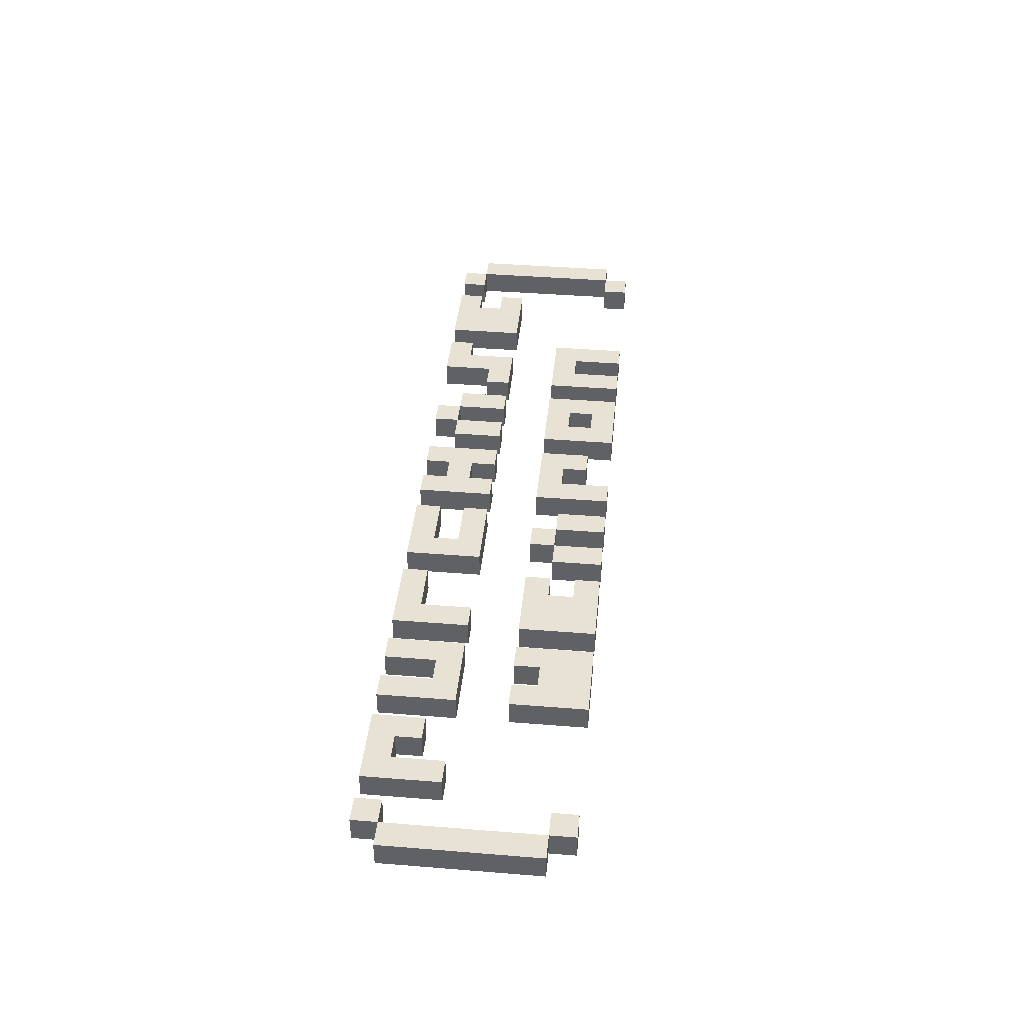
<metadata>
{"format":"obj","ext":"obj","renderer":"f3d","projection":"perspective","resolution":1024,"background":"white","views":[{"elev":40.9,"azim":-84.4,"up":"+Z"}]}
</metadata>
<code>
g PurchaseWeapon
v -19 7 0.5
v -19 7 -0.5
v -19 13 0.5
v -19 13 -0.5
v -18 6 0.5
v -18 6 -0.5
v -18 7 0.5
v -18 7 -0.5
v -18 13 0.5
v -18 13 -0.5
v -18 14 0.5
v -18 14 -0.5
v -16 11 0.5
v -16 11 -0.5
v -16 14 0.5
v -16 14 -0.5
v -14 12 0.5
v -14 12 -0.5
v -14 13 0.5
v -14 13 -0.5
v -12 6 0.5
v -12 6 -0.5
v -12 9 0.5
v -12 9 -0.5
v -12 11 0.5
v -12 11 -0.5
v -12 14 0.5
v -12 14 -0.5
v -10 8 0.5
v -10 8 -0.5
v -10 9 0.5
v -10 9 -0.5
v -10 12 0.5
v -10 12 -0.5
v -10 14 0.5
v -10 14 -0.5
v -8 6 0.5
v -8 6 -0.5
v -8 9 0.5
v -8 9 -0.5
v -8 11 0.5
v -8 11 -0.5
v -8 14 0.5
v -8 14 -0.5
v -4 6 0.5
v -4 6 -0.5
v -4 8 0.5
v -4 8 -0.5
v -4 11 0.5
v -4 11 -0.5
v -4 14 0.5
v -4 14 -0.5
v -3 8 0.5
v -3 8 -0.5
v -3 9 0.5
v -3 9 -0.5
v -2 6 0.5
v -2 6 -0.5
v -2 8 0.5
v -2 8 -0.5
v 0 6 0.5
v 0 6 -0.5
v 0 9 0.5
v 0 9 -0.5
v 0 11 0.5
v 0 11 -0.5
v 0 14 0.5
v 0 14 -0.5
v 2 7 0.5
v 2 7 -0.5
v 2 8 0.5
v 2 8 -0.5
v 2 11 0.5
v 2 11 -0.5
v 2 12 0.5
v 2 12 -0.5
v 2 13 0.5
v 2 13 -0.5
v 2 14 0.5
v 2 14 -0.5
v 4 6 0.5
v 4 6 -0.5
v 4 9 0.5
v 4 9 -0.5
v 4 11 0.5
v 4 11 -0.5
v 4 13 0.5
v 4 13 -0.5
v 5 13 0.5
v 5 13 -0.5
v 5 14 0.5
v 5 14 -0.5
v 6 7 0.5
v 6 7 -0.5
v 6 8 0.5
v 6 8 -0.5
v 6 11 0.5
v 6 11 -0.5
v 6 13 0.5
v 6 13 -0.5
v 8 6 0.5
v 8 6 -0.5
v 8 9 0.5
v 8 9 -0.5
v 8 11 0.5
v 8 11 -0.5
v 8 12 0.5
v 8 12 -0.5
v 9 12 0.5
v 9 12 -0.5
v 9 14 0.5
v 9 14 -0.5
v 10 6 0.5
v 10 6 -0.5
v 10 8 0.5
v 10 8 -0.5
v 12 11 0.5
v 12 11 -0.5
v 12 14 0.5
v 12 14 -0.5
v 16 6 0.5
v 16 6 -0.5
v 16 7 0.5
v 16 7 -0.5
v 16 13 0.5
v 16 13 -0.5
v 16 14 0.5
v 16 14 -0.5
v 17 7 0.5
v 17 7 -0.5
v 17 13 0.5
v 17 13 -0.5
v -18 7 0.5
v -18 7 -0.5
v -18 13 0.5
v -18 13 -0.5
v -17 6 0.5
v -17 6 -0.5
v -17 7 0.5
v -17 7 -0.5
v -17 13 0.5
v -17 13 -0.5
v -17 14 0.5
v -17 14 -0.5
v -15 11 0.5
v -15 11 -0.5
v -15 13 0.5
v -15 13 -0.5
v -13 12 0.5
v -13 12 -0.5
v -13 14 0.5
v -13 14 -0.5
v -11 8 0.5
v -11 8 -0.5
v -11 9 0.5
v -11 9 -0.5
v -11 12 0.5
v -11 12 -0.5
v -11 14 0.5
v -11 14 -0.5
v -9 6 0.5
v -9 6 -0.5
v -9 9 0.5
v -9 9 -0.5
v -9 11 0.5
v -9 11 -0.5
v -9 14 0.5
v -9 14 -0.5
v -7 11 0.5
v -7 11 -0.5
v -7 13 0.5
v -7 13 -0.5
v -6 7 0.5
v -6 7 -0.5
v -6 8 0.5
v -6 8 -0.5
v -5 6 0.5
v -5 6 -0.5
v -5 7 0.5
v -5 7 -0.5
v -5 8 0.5
v -5 8 -0.5
v -5 9 0.5
v -5 9 -0.5
v -5 13 0.5
v -5 13 -0.5
v -5 14 0.5
v -5 14 -0.5
v -3 6 0.5
v -3 6 -0.5
v -3 8 0.5
v -3 8 -0.5
v -3 12 0.5
v -3 12 -0.5
v -3 13 0.5
v -3 13 -0.5
v -2 8 0.5
v -2 8 -0.5
v -2 9 0.5
v -2 9 -0.5
v -1 6 0.5
v -1 6 -0.5
v -1 8 0.5
v -1 8 -0.5
v -1 11 0.5
v -1 11 -0.5
v -1 12 0.5
v -1 12 -0.5
v -1 13 0.5
v -1 13 -0.5
v -1 14 0.5
v -1 14 -0.5
v 1 6 0.5
v 1 6 -0.5
v 1 8 0.5
v 1 8 -0.5
v 1 11 0.5
v 1 11 -0.5
v 1 12 0.5
v 1 12 -0.5
v 1 13 0.5
v 1 13 -0.5
v 1 14 0.5
v 1 14 -0.5
v 3 7 0.5
v 3 7 -0.5
v 3 9 0.5
v 3 9 -0.5
v 3 11 0.5
v 3 11 -0.5
v 3 14 0.5
v 3 14 -0.5
v 5 7 0.5
v 5 7 -0.5
v 5 8 0.5
v 5 8 -0.5
v 5 11 0.5
v 5 11 -0.5
v 5 13 0.5
v 5 13 -0.5
v 6 13 0.5
v 6 13 -0.5
v 6 14 0.5
v 6 14 -0.5
v 7 6 0.5
v 7 6 -0.5
v 7 9 0.5
v 7 9 -0.5
v 7 11 0.5
v 7 11 -0.5
v 7 13 0.5
v 7 13 -0.5
v 9 6 0.5
v 9 6 -0.5
v 9 8 0.5
v 9 8 -0.5
v 10 11 0.5
v 10 11 -0.5
v 10 13 0.5
v 10 13 -0.5
v 11 6 0.5
v 11 6 -0.5
v 11 9 0.5
v 11 9 -0.5
v 11 13 0.5
v 11 13 -0.5
v 11 14 0.5
v 11 14 -0.5
v 14 12 0.5
v 14 12 -0.5
v 14 13 0.5
v 14 13 -0.5
v 15 11 0.5
v 15 11 -0.5
v 15 12 0.5
v 15 12 -0.5
v 15 13 0.5
v 15 13 -0.5
v 15 14 0.5
v 15 14 -0.5
v 17 6 0.5
v 17 6 -0.5
v 17 7 0.5
v 17 7 -0.5
v 17 13 0.5
v 17 13 -0.5
v 17 14 0.5
v 17 14 -0.5
v 18 7 0.5
v 18 7 -0.5
v 18 13 0.5
v 18 13 -0.5
v -19 7 0.5
v -19 13 0.5
v -18 6 0.5
v -18 7 0.5
v -18 13 0.5
v -18 14 0.5
v -17 6 0.5
v -17 7 0.5
v -17 13 0.5
v -17 14 0.5
v -16 11 0.5
v -16 14 0.5
v -15 11 0.5
v -15 13 0.5
v -14 12 0.5
v -14 13 0.5
v -13 12 0.5
v -13 14 0.5
v -12 6 0.5
v -12 9 0.5
v -12 11 0.5
v -12 14 0.5
v -11 8 0.5
v -11 9 0.5
v -11 12 0.5
v -11 14 0.5
v -10 8 0.5
v -10 9 0.5
v -10 12 0.5
v -10 14 0.5
v -9 6 0.5
v -9 9 0.5
v -9 11 0.5
v -9 14 0.5
v -8 6 0.5
v -8 9 0.5
v -8 11 0.5
v -8 14 0.5
v -7 11 0.5
v -7 13 0.5
v -6 7 0.5
v -6 8 0.5
v -5 6 0.5
v -5 7 0.5
v -5 8 0.5
v -5 9 0.5
v -5 13 0.5
v -5 14 0.5
v -4 6 0.5
v -4 8 0.5
v -4 11 0.5
v -4 14 0.5
v -3 6 0.5
v -3 8 0.5
v -3 9 0.5
v -3 12 0.5
v -3 13 0.5
v -2 6 0.5
v -2 8 0.5
v -2 9 0.5
v -1 6 0.5
v -1 8 0.5
v -1 11 0.5
v -1 12 0.5
v -1 13 0.5
v -1 14 0.5
v 0 6 0.5
v 0 9 0.5
v 0 11 0.5
v 0 14 0.5
v 1 6 0.5
v 1 8 0.5
v 1 11 0.5
v 1 12 0.5
v 1 13 0.5
v 1 14 0.5
v 2 7 0.5
v 2 8 0.5
v 2 11 0.5
v 2 12 0.5
v 2 13 0.5
v 2 14 0.5
v 3 7 0.5
v 3 9 0.5
v 3 11 0.5
v 3 14 0.5
v 4 6 0.5
v 4 9 0.5
v 4 11 0.5
v 4 13 0.5
v 5 7 0.5
v 5 8 0.5
v 5 11 0.5
v 5 13 0.5
v 5 14 0.5
v 6 7 0.5
v 6 8 0.5
v 6 11 0.5
v 6 13 0.5
v 6 14 0.5
v 7 6 0.5
v 7 9 0.5
v 7 11 0.5
v 7 13 0.5
v 8 6 0.5
v 8 9 0.5
v 8 11 0.5
v 8 12 0.5
v 9 6 0.5
v 9 8 0.5
v 9 12 0.5
v 9 14 0.5
v 10 6 0.5
v 10 8 0.5
v 10 11 0.5
v 10 13 0.5
v 11 6 0.5
v 11 9 0.5
v 11 13 0.5
v 11 14 0.5
v 12 11 0.5
v 12 14 0.5
v 14 12 0.5
v 14 13 0.5
v 15 11 0.5
v 15 12 0.5
v 15 13 0.5
v 15 14 0.5
v 16 6 0.5
v 16 7 0.5
v 16 13 0.5
v 16 14 0.5
v 17 6 0.5
v 17 7 0.5
v 17 13 0.5
v 17 14 0.5
v 18 7 0.5
v 18 13 0.5
v -19 7 -0.5
v -19 13 -0.5
v -18 6 -0.5
v -18 7 -0.5
v -18 13 -0.5
v -18 14 -0.5
v -17 6 -0.5
v -17 7 -0.5
v -17 13 -0.5
v -17 14 -0.5
v -16 11 -0.5
v -16 14 -0.5
v -15 11 -0.5
v -15 13 -0.5
v -14 12 -0.5
v -14 13 -0.5
v -13 12 -0.5
v -13 14 -0.5
v -12 6 -0.5
v -12 9 -0.5
v -12 11 -0.5
v -12 14 -0.5
v -11 8 -0.5
v -11 9 -0.5
v -11 12 -0.5
v -11 14 -0.5
v -10 8 -0.5
v -10 9 -0.5
v -10 12 -0.5
v -10 14 -0.5
v -9 6 -0.5
v -9 9 -0.5
v -9 11 -0.5
v -9 14 -0.5
v -8 6 -0.5
v -8 9 -0.5
v -8 11 -0.5
v -8 14 -0.5
v -7 11 -0.5
v -7 13 -0.5
v -6 7 -0.5
v -6 8 -0.5
v -5 6 -0.5
v -5 7 -0.5
v -5 8 -0.5
v -5 9 -0.5
v -5 13 -0.5
v -5 14 -0.5
v -4 6 -0.5
v -4 8 -0.5
v -4 11 -0.5
v -4 14 -0.5
v -3 6 -0.5
v -3 8 -0.5
v -3 9 -0.5
v -3 12 -0.5
v -3 13 -0.5
v -2 6 -0.5
v -2 8 -0.5
v -2 9 -0.5
v -1 6 -0.5
v -1 8 -0.5
v -1 11 -0.5
v -1 12 -0.5
v -1 13 -0.5
v -1 14 -0.5
v 0 6 -0.5
v 0 9 -0.5
v 0 11 -0.5
v 0 14 -0.5
v 1 6 -0.5
v 1 8 -0.5
v 1 11 -0.5
v 1 12 -0.5
v 1 13 -0.5
v 1 14 -0.5
v 2 7 -0.5
v 2 8 -0.5
v 2 11 -0.5
v 2 12 -0.5
v 2 13 -0.5
v 2 14 -0.5
v 3 7 -0.5
v 3 9 -0.5
v 3 11 -0.5
v 3 14 -0.5
v 4 6 -0.5
v 4 9 -0.5
v 4 11 -0.5
v 4 13 -0.5
v 5 7 -0.5
v 5 8 -0.5
v 5 11 -0.5
v 5 13 -0.5
v 5 14 -0.5
v 6 7 -0.5
v 6 8 -0.5
v 6 11 -0.5
v 6 13 -0.5
v 6 14 -0.5
v 7 6 -0.5
v 7 9 -0.5
v 7 11 -0.5
v 7 13 -0.5
v 8 6 -0.5
v 8 9 -0.5
v 8 11 -0.5
v 8 12 -0.5
v 9 6 -0.5
v 9 8 -0.5
v 9 12 -0.5
v 9 14 -0.5
v 10 6 -0.5
v 10 8 -0.5
v 10 11 -0.5
v 10 13 -0.5
v 11 6 -0.5
v 11 9 -0.5
v 11 13 -0.5
v 11 14 -0.5
v 12 11 -0.5
v 12 14 -0.5
v 14 12 -0.5
v 14 13 -0.5
v 15 11 -0.5
v 15 12 -0.5
v 15 13 -0.5
v 15 14 -0.5
v 16 6 -0.5
v 16 7 -0.5
v 16 13 -0.5
v 16 14 -0.5
v 17 6 -0.5
v 17 7 -0.5
v 17 13 -0.5
v 17 14 -0.5
v 18 7 -0.5
v 18 13 -0.5
v -18 6 0.5
v -17 6 0.5
v -12 6 0.5
v -9 6 0.5
v -8 6 0.5
v -5 6 0.5
v -4 6 0.5
v -3 6 0.5
v -2 6 0.5
v -1 6 0.5
v 0 6 0.5
v 1 6 0.5
v 4 6 0.5
v 7 6 0.5
v 8 6 0.5
v 9 6 0.5
v 10 6 0.5
v 11 6 0.5
v 16 6 0.5
v 17 6 0.5
v -18 6 -0.5
v -17 6 -0.5
v -12 6 -0.5
v -9 6 -0.5
v -8 6 -0.5
v -5 6 -0.5
v -4 6 -0.5
v -3 6 -0.5
v -2 6 -0.5
v -1 6 -0.5
v 0 6 -0.5
v 1 6 -0.5
v 4 6 -0.5
v 7 6 -0.5
v 8 6 -0.5
v 9 6 -0.5
v 10 6 -0.5
v 11 6 -0.5
v 16 6 -0.5
v 17 6 -0.5
v -19 7 0.5
v -18 7 0.5
v 2 7 0.5
v 3 7 0.5
v 17 7 0.5
v 18 7 0.5
v -19 7 -0.5
v -18 7 -0.5
v 2 7 -0.5
v 3 7 -0.5
v 17 7 -0.5
v 18 7 -0.5
v -6 8 0.5
v -5 8 0.5
v -3 8 0.5
v -2 8 0.5
v 1 8 0.5
v 2 8 0.5
v 5 8 0.5
v 6 8 0.5
v 9 8 0.5
v 10 8 0.5
v -6 8 -0.5
v -5 8 -0.5
v -3 8 -0.5
v -2 8 -0.5
v 1 8 -0.5
v 2 8 -0.5
v 5 8 -0.5
v 6 8 -0.5
v 9 8 -0.5
v 10 8 -0.5
v -16 11 0.5
v -15 11 0.5
v -12 11 0.5
v -9 11 0.5
v -8 11 0.5
v -7 11 0.5
v -4 11 0.5
v -1 11 0.5
v 0 11 0.5
v 1 11 0.5
v 2 11 0.5
v 3 11 0.5
v 4 11 0.5
v 5 11 0.5
v 6 11 0.5
v 7 11 0.5
v 8 11 0.5
v 10 11 0.5
v 12 11 0.5
v 15 11 0.5
v -16 11 -0.5
v -15 11 -0.5
v -12 11 -0.5
v -9 11 -0.5
v -8 11 -0.5
v -7 11 -0.5
v -4 11 -0.5
v -1 11 -0.5
v 0 11 -0.5
v 1 11 -0.5
v 2 11 -0.5
v 3 11 -0.5
v 4 11 -0.5
v 5 11 -0.5
v 6 11 -0.5
v 7 11 -0.5
v 8 11 -0.5
v 10 11 -0.5
v 12 11 -0.5
v 15 11 -0.5
v -14 12 0.5
v -13 12 0.5
v 1 12 0.5
v 2 12 0.5
v -14 12 -0.5
v -13 12 -0.5
v 1 12 -0.5
v 2 12 -0.5
v -18 13 0.5
v -17 13 0.5
v -15 13 0.5
v -14 13 0.5
v -7 13 0.5
v -5 13 0.5
v -3 13 0.5
v -1 13 0.5
v 5 13 0.5
v 6 13 0.5
v 10 13 0.5
v 11 13 0.5
v 14 13 0.5
v 15 13 0.5
v 16 13 0.5
v 17 13 0.5
v -18 13 -0.5
v -17 13 -0.5
v -15 13 -0.5
v -14 13 -0.5
v -7 13 -0.5
v -5 13 -0.5
v -3 13 -0.5
v -1 13 -0.5
v 5 13 -0.5
v 6 13 -0.5
v 10 13 -0.5
v 11 13 -0.5
v 14 13 -0.5
v 15 13 -0.5
v 16 13 -0.5
v 17 13 -0.5
v -18 7 0.5
v -17 7 0.5
v -6 7 0.5
v -5 7 0.5
v 5 7 0.5
v 6 7 0.5
v 16 7 0.5
v 17 7 0.5
v -18 7 -0.5
v -17 7 -0.5
v -6 7 -0.5
v -5 7 -0.5
v 5 7 -0.5
v 6 7 -0.5
v 16 7 -0.5
v 17 7 -0.5
v -11 8 0.5
v -10 8 0.5
v -4 8 0.5
v -3 8 0.5
v -2 8 0.5
v -1 8 0.5
v -11 8 -0.5
v -10 8 -0.5
v -4 8 -0.5
v -3 8 -0.5
v -2 8 -0.5
v -1 8 -0.5
v -12 9 0.5
v -11 9 0.5
v -10 9 0.5
v -9 9 0.5
v -8 9 0.5
v -5 9 0.5
v -3 9 0.5
v -2 9 0.5
v 0 9 0.5
v 3 9 0.5
v 4 9 0.5
v 7 9 0.5
v 8 9 0.5
v 11 9 0.5
v -12 9 -0.5
v -11 9 -0.5
v -10 9 -0.5
v -9 9 -0.5
v -8 9 -0.5
v -5 9 -0.5
v -3 9 -0.5
v -2 9 -0.5
v 0 9 -0.5
v 3 9 -0.5
v 4 9 -0.5
v 7 9 -0.5
v 8 9 -0.5
v 11 9 -0.5
v -11 12 0.5
v -10 12 0.5
v -3 12 0.5
v -1 12 0.5
v 8 12 0.5
v 9 12 0.5
v 14 12 0.5
v 15 12 0.5
v -11 12 -0.5
v -10 12 -0.5
v -3 12 -0.5
v -1 12 -0.5
v 8 12 -0.5
v 9 12 -0.5
v 14 12 -0.5
v 15 12 -0.5
v -19 13 0.5
v -18 13 0.5
v 1 13 0.5
v 2 13 0.5
v 4 13 0.5
v 5 13 0.5
v 6 13 0.5
v 7 13 0.5
v 17 13 0.5
v 18 13 0.5
v -19 13 -0.5
v -18 13 -0.5
v 1 13 -0.5
v 2 13 -0.5
v 4 13 -0.5
v 5 13 -0.5
v 6 13 -0.5
v 7 13 -0.5
v 17 13 -0.5
v 18 13 -0.5
v -18 14 0.5
v -17 14 0.5
v -16 14 0.5
v -13 14 0.5
v -12 14 0.5
v -11 14 0.5
v -10 14 0.5
v -9 14 0.5
v -8 14 0.5
v -5 14 0.5
v -4 14 0.5
v -1 14 0.5
v 0 14 0.5
v 1 14 0.5
v 2 14 0.5
v 3 14 0.5
v 5 14 0.5
v 6 14 0.5
v 9 14 0.5
v 11 14 0.5
v 12 14 0.5
v 15 14 0.5
v 16 14 0.5
v 17 14 0.5
v -18 14 -0.5
v -17 14 -0.5
v -16 14 -0.5
v -13 14 -0.5
v -12 14 -0.5
v -11 14 -0.5
v -10 14 -0.5
v -9 14 -0.5
v -8 14 -0.5
v -5 14 -0.5
v -4 14 -0.5
v -1 14 -0.5
v 0 14 -0.5
v 1 14 -0.5
v 2 14 -0.5
v 3 14 -0.5
v 5 14 -0.5
v 6 14 -0.5
v 9 14 -0.5
v 11 14 -0.5
v 12 14 -0.5
v 15 14 -0.5
v 16 14 -0.5
v 17 14 -0.5
f 3 2 1
f 4 2 3
f 7 6 5
f 8 6 7
f 11 10 9
f 12 10 11
f 15 14 13
f 16 14 15
f 19 18 17
f 20 18 19
f 23 22 21
f 24 22 23
f 27 26 25
f 28 26 27
f 31 30 29
f 32 30 31
f 35 34 33
f 36 34 35
f 39 38 37
f 40 38 39
f 43 42 41
f 44 42 43
f 47 46 45
f 48 46 47
f 51 50 49
f 52 50 51
f 55 54 53
f 56 54 55
f 59 58 57
f 60 58 59
f 63 62 61
f 64 62 63
f 67 66 65
f 68 66 67
f 71 70 69
f 72 70 71
f 75 74 73
f 76 74 75
f 79 78 77
f 80 78 79
f 83 82 81
f 84 82 83
f 87 86 85
f 88 86 87
f 91 90 89
f 92 90 91
f 95 94 93
f 96 94 95
f 99 98 97
f 100 98 99
f 103 102 101
f 104 102 103
f 107 106 105
f 108 106 107
f 111 110 109
f 112 110 111
f 115 114 113
f 116 114 115
f 119 118 117
f 120 118 119
f 123 122 121
f 124 122 123
f 127 126 125
f 128 126 127
f 131 130 129
f 132 130 131
f 133 134 135
f 135 134 136
f 137 138 139
f 139 138 140
f 141 142 143
f 143 142 144
f 145 146 147
f 147 146 148
f 149 150 151
f 151 150 152
f 153 154 155
f 155 154 156
f 157 158 159
f 159 158 160
f 161 162 163
f 163 162 164
f 165 166 167
f 167 166 168
f 169 170 171
f 171 170 172
f 173 174 175
f 175 174 176
f 177 178 179
f 179 178 180
f 181 182 183
f 183 182 184
f 185 186 187
f 187 186 188
f 189 190 191
f 191 190 192
f 193 194 195
f 195 194 196
f 197 198 199
f 199 198 200
f 201 202 203
f 203 202 204
f 205 206 207
f 207 206 208
f 209 210 211
f 211 210 212
f 213 214 215
f 215 214 216
f 217 218 219
f 219 218 220
f 221 222 223
f 223 222 224
f 225 226 227
f 227 226 228
f 229 230 231
f 231 230 232
f 233 234 235
f 235 234 236
f 237 238 239
f 239 238 240
f 241 242 243
f 243 242 244
f 245 246 247
f 247 246 248
f 249 250 251
f 251 250 252
f 253 254 255
f 255 254 256
f 257 258 259
f 259 258 260
f 261 262 263
f 263 262 264
f 265 266 267
f 267 266 268
f 269 270 271
f 271 270 272
f 273 274 275
f 275 274 276
f 277 278 279
f 279 278 280
f 281 282 283
f 283 282 284
f 285 286 287
f 287 286 288
f 289 290 291
f 291 290 292
f 296 294 293
f 297 294 296
f 299 296 295
f 300 296 299
f 301 298 297
f 302 298 301
f 305 304 303
f 306 304 305
f 308 304 306
f 309 308 307
f 310 304 308
f 310 308 309
f 315 312 311
f 316 312 315
f 317 314 313
f 318 314 317
f 319 315 311
f 321 317 313
f 323 320 319
f 323 319 311
f 324 320 323
f 325 322 321
f 325 321 313
f 326 322 325
f 331 330 329
f 332 330 331
f 333 328 327
f 334 328 333
f 335 333 327
f 336 333 335
f 337 328 334
f 338 328 337
f 339 330 332
f 340 330 339
f 345 342 341
f 346 342 345
f 348 344 343
f 349 344 348
f 351 347 346
f 352 347 351
f 353 351 350
f 354 351 353
f 355 348 343
f 356 348 355
f 357 344 349
f 358 344 357
f 363 360 359
f 364 360 363
f 365 362 361
f 366 362 365
f 367 362 366
f 368 362 367
f 370 360 364
f 372 367 366
f 373 367 372
f 375 370 369
f 376 360 370
f 376 370 375
f 377 374 373
f 377 372 371
f 377 373 372
f 378 374 377
f 383 380 379
f 384 380 383
f 385 382 381
f 386 382 385
f 388 383 379
f 389 380 384
f 391 387 386
f 392 387 391
f 393 388 379
f 393 389 388
f 394 380 389
f 394 389 393
f 395 391 390
f 396 391 395
f 401 398 397
f 402 398 401
f 403 400 399
f 406 398 402
f 407 403 399
f 407 404 403
f 408 404 407
f 409 406 405
f 410 398 406
f 410 406 409
f 411 404 408
f 412 404 411
f 415 414 413
f 416 414 415
f 417 415 413
f 418 415 417
f 419 414 416
f 420 414 419
f 425 422 421
f 426 422 425
f 427 424 423
f 428 424 427
f 429 427 426
f 430 427 429
f 431 432 434
f 434 432 435
f 433 434 437
f 437 434 438
f 435 436 439
f 439 436 440
f 441 442 443
f 443 442 444
f 444 442 446
f 445 446 447
f 446 442 448
f 447 446 448
f 449 450 453
f 453 450 454
f 451 452 455
f 455 452 456
f 449 453 457
f 451 455 459
f 457 458 461
f 449 457 461
f 461 458 462
f 459 460 463
f 451 459 463
f 463 460 464
f 467 468 469
f 469 468 470
f 465 466 471
f 471 466 472
f 465 471 473
f 473 471 474
f 472 466 475
f 475 466 476
f 470 468 477
f 477 468 478
f 479 480 483
f 483 480 484
f 481 482 486
f 486 482 487
f 484 485 489
f 489 485 490
f 488 489 491
f 491 489 492
f 481 486 493
f 493 486 494
f 487 482 495
f 495 482 496
f 497 498 501
f 501 498 502
f 499 500 503
f 503 500 504
f 504 500 505
f 505 500 506
f 502 498 508
f 504 505 510
f 510 505 511
f 507 508 513
f 508 498 514
f 513 508 514
f 511 512 515
f 509 510 515
f 510 511 515
f 515 512 516
f 517 518 521
f 521 518 522
f 519 520 523
f 523 520 524
f 517 521 526
f 522 518 527
f 524 525 529
f 529 525 530
f 517 526 531
f 526 527 531
f 527 518 532
f 531 527 532
f 528 529 533
f 533 529 534
f 535 536 539
f 539 536 540
f 537 538 541
f 540 536 544
f 537 541 545
f 541 542 545
f 545 542 546
f 543 544 547
f 544 536 548
f 547 544 548
f 546 542 549
f 549 542 550
f 551 552 553
f 553 552 554
f 551 553 555
f 555 553 556
f 554 552 557
f 557 552 558
f 559 560 563
f 563 560 564
f 561 562 565
f 565 562 566
f 564 565 567
f 567 565 568
f 589 570 569
f 590 570 589
f 591 572 571
f 592 572 591
f 593 574 573
f 594 574 593
f 595 576 575
f 596 576 595
f 597 578 577
f 598 578 597
f 599 580 579
f 600 580 599
f 601 582 581
f 602 582 601
f 603 584 583
f 604 584 603
f 605 586 585
f 606 586 605
f 607 588 587
f 608 588 607
f 615 610 609
f 616 610 615
f 617 612 611
f 618 612 617
f 619 614 613
f 620 614 619
f 631 622 621
f 632 622 631
f 633 624 623
f 634 624 633
f 635 626 625
f 636 626 635
f 637 628 627
f 638 628 637
f 639 630 629
f 640 630 639
f 661 642 641
f 662 642 661
f 663 644 643
f 664 644 663
f 665 646 645
f 666 646 665
f 667 648 647
f 668 648 667
f 669 650 649
f 670 650 669
f 671 652 651
f 672 652 671
f 673 654 653
f 674 654 673
f 675 656 655
f 676 656 675
f 677 658 657
f 678 658 677
f 679 660 659
f 680 660 679
f 685 682 681
f 686 682 685
f 687 684 683
f 688 684 687
f 705 690 689
f 706 690 705
f 707 692 691
f 708 692 707
f 709 694 693
f 710 694 709
f 711 696 695
f 712 696 711
f 713 698 697
f 714 698 713
f 715 700 699
f 716 700 715
f 717 702 701
f 718 702 717
f 719 704 703
f 720 704 719
f 721 722 729
f 729 722 730
f 723 724 731
f 731 724 732
f 725 726 733
f 733 726 734
f 727 728 735
f 735 728 736
f 737 738 743
f 743 738 744
f 739 740 745
f 745 740 746
f 741 742 747
f 747 742 748
f 749 750 763
f 763 750 764
f 751 752 765
f 765 752 766
f 753 754 767
f 767 754 768
f 755 756 769
f 769 756 770
f 757 758 771
f 771 758 772
f 759 760 773
f 773 760 774
f 761 762 775
f 775 762 776
f 777 778 785
f 785 778 786
f 779 780 787
f 787 780 788
f 781 782 789
f 789 782 790
f 783 784 791
f 791 784 792
f 793 794 803
f 803 794 804
f 795 796 805
f 805 796 806
f 797 798 807
f 807 798 808
f 799 800 809
f 809 800 810
f 801 802 811
f 811 802 812
f 813 814 837
f 837 814 838
f 815 816 839
f 839 816 840
f 817 818 841
f 841 818 842
f 819 820 843
f 843 820 844
f 821 822 845
f 845 822 846
f 823 824 847
f 847 824 848
f 825 826 849
f 849 826 850
f 827 828 851
f 851 828 852
f 829 830 853
f 853 830 854
f 831 832 855
f 855 832 856
f 833 834 857
f 857 834 858
f 835 836 859
f 859 836 860

</code>
